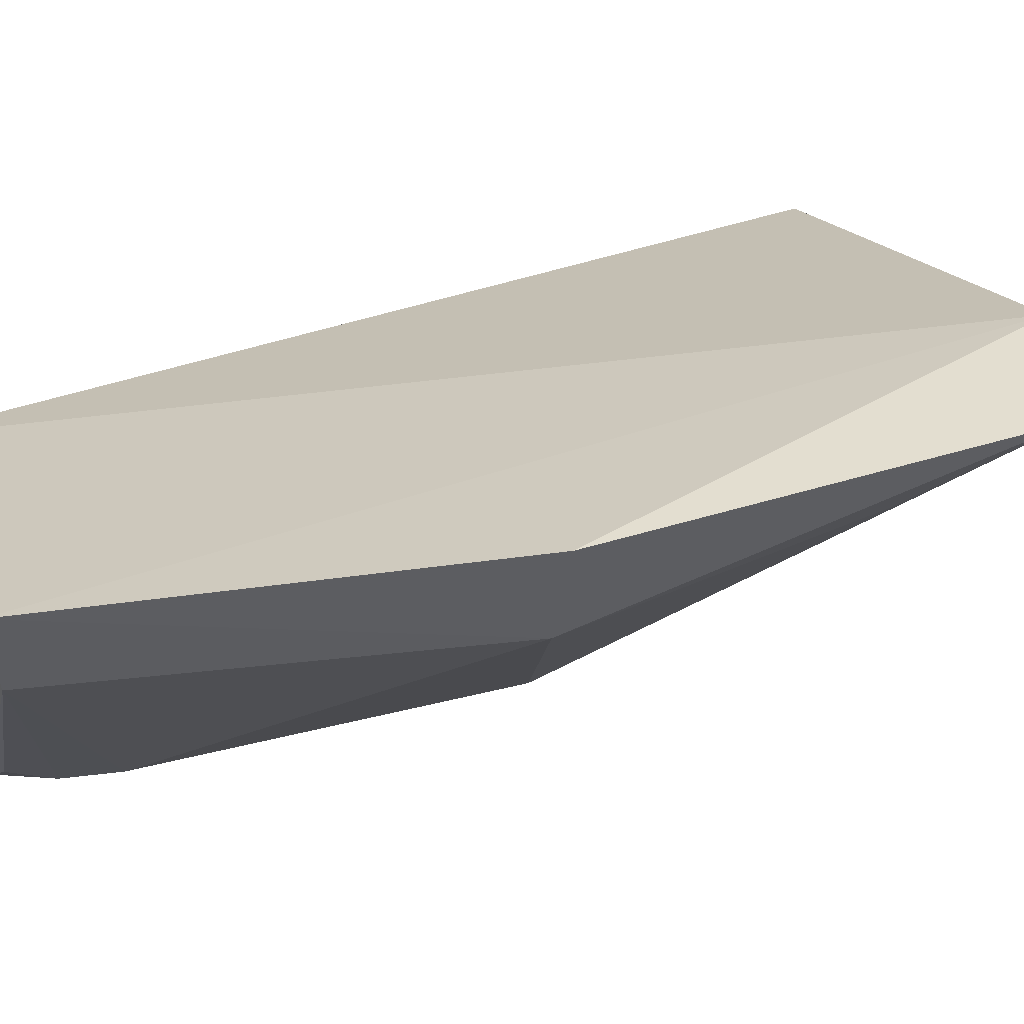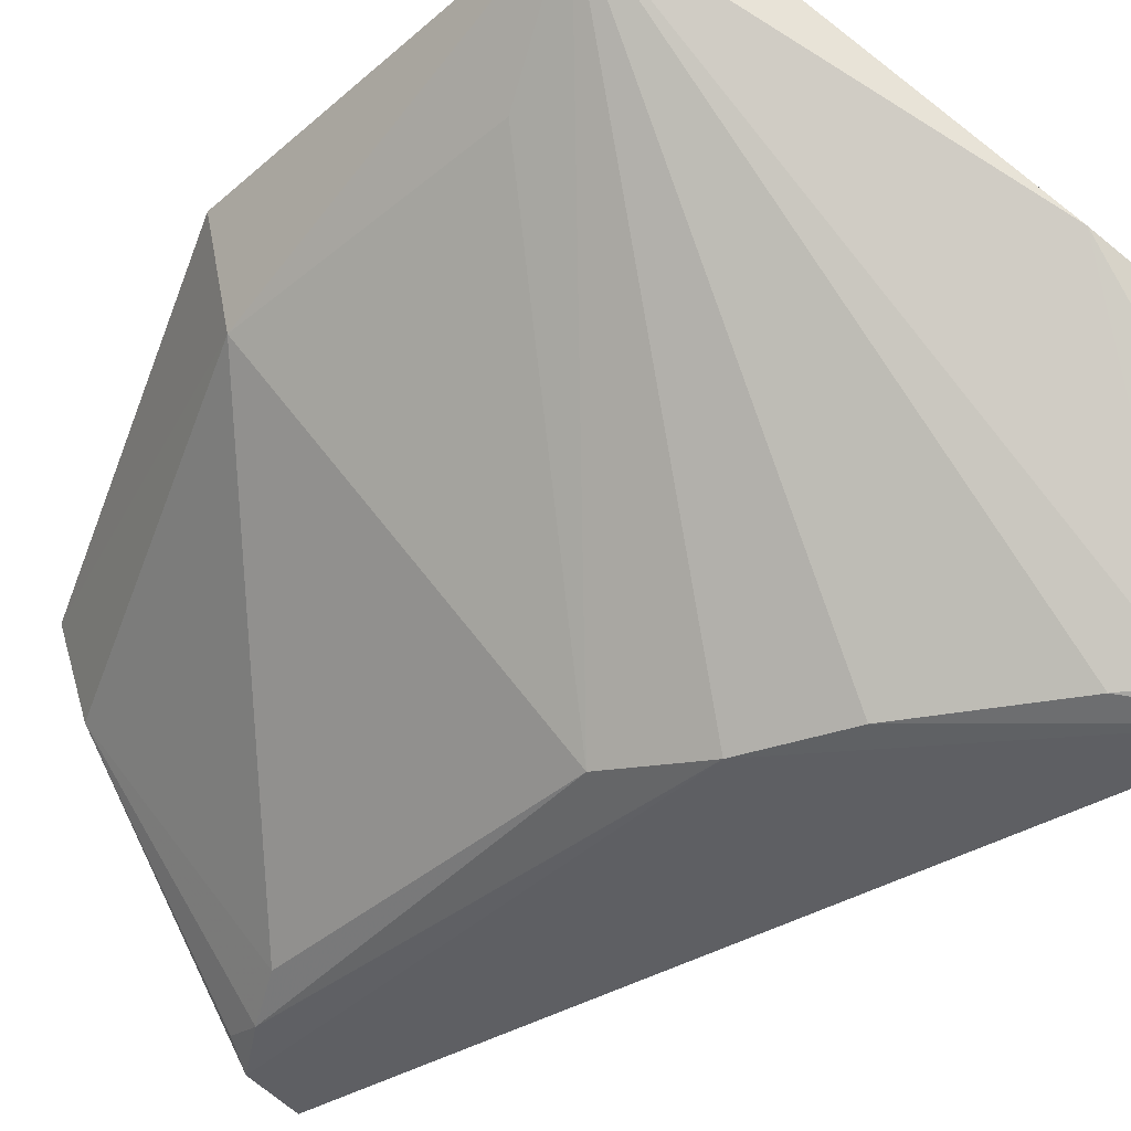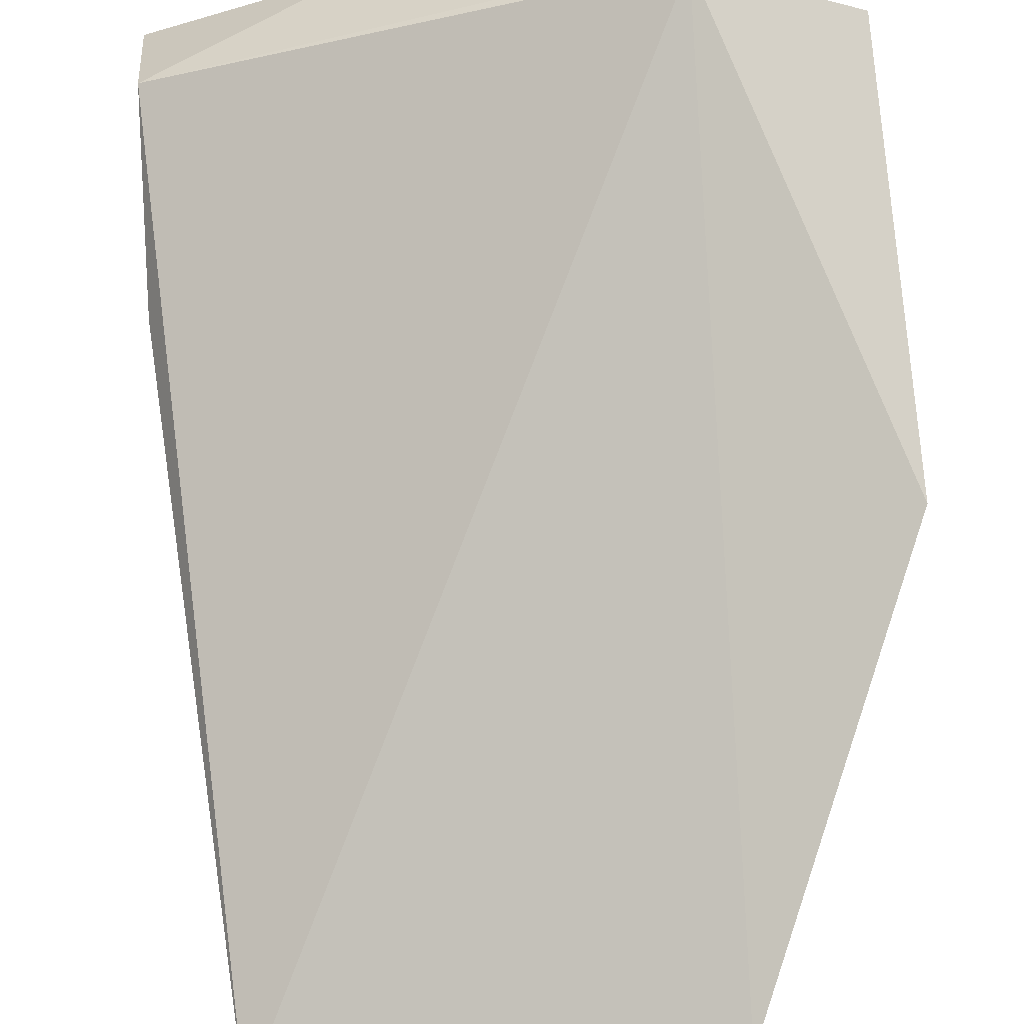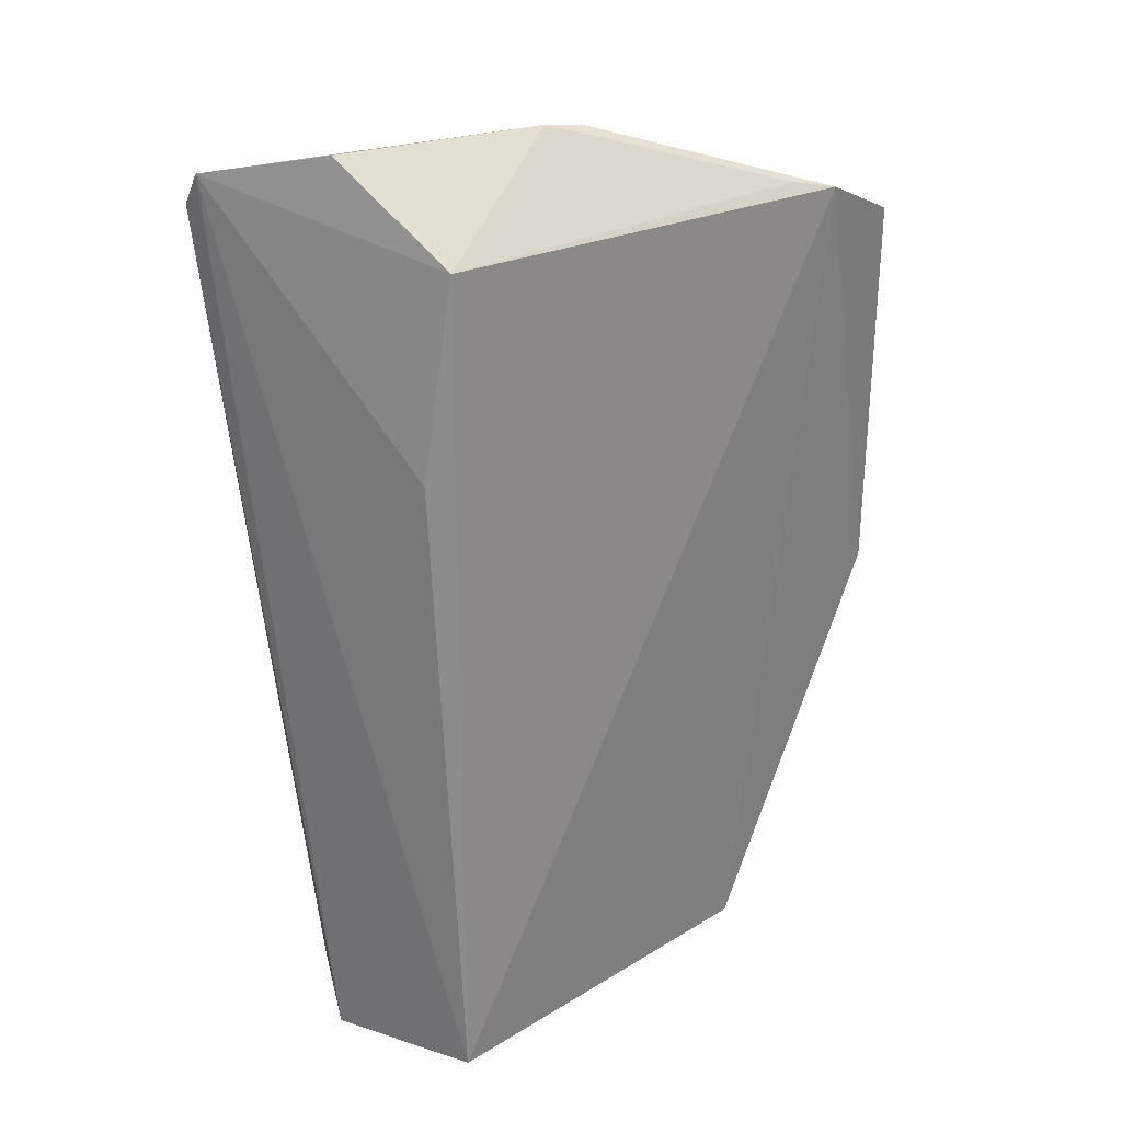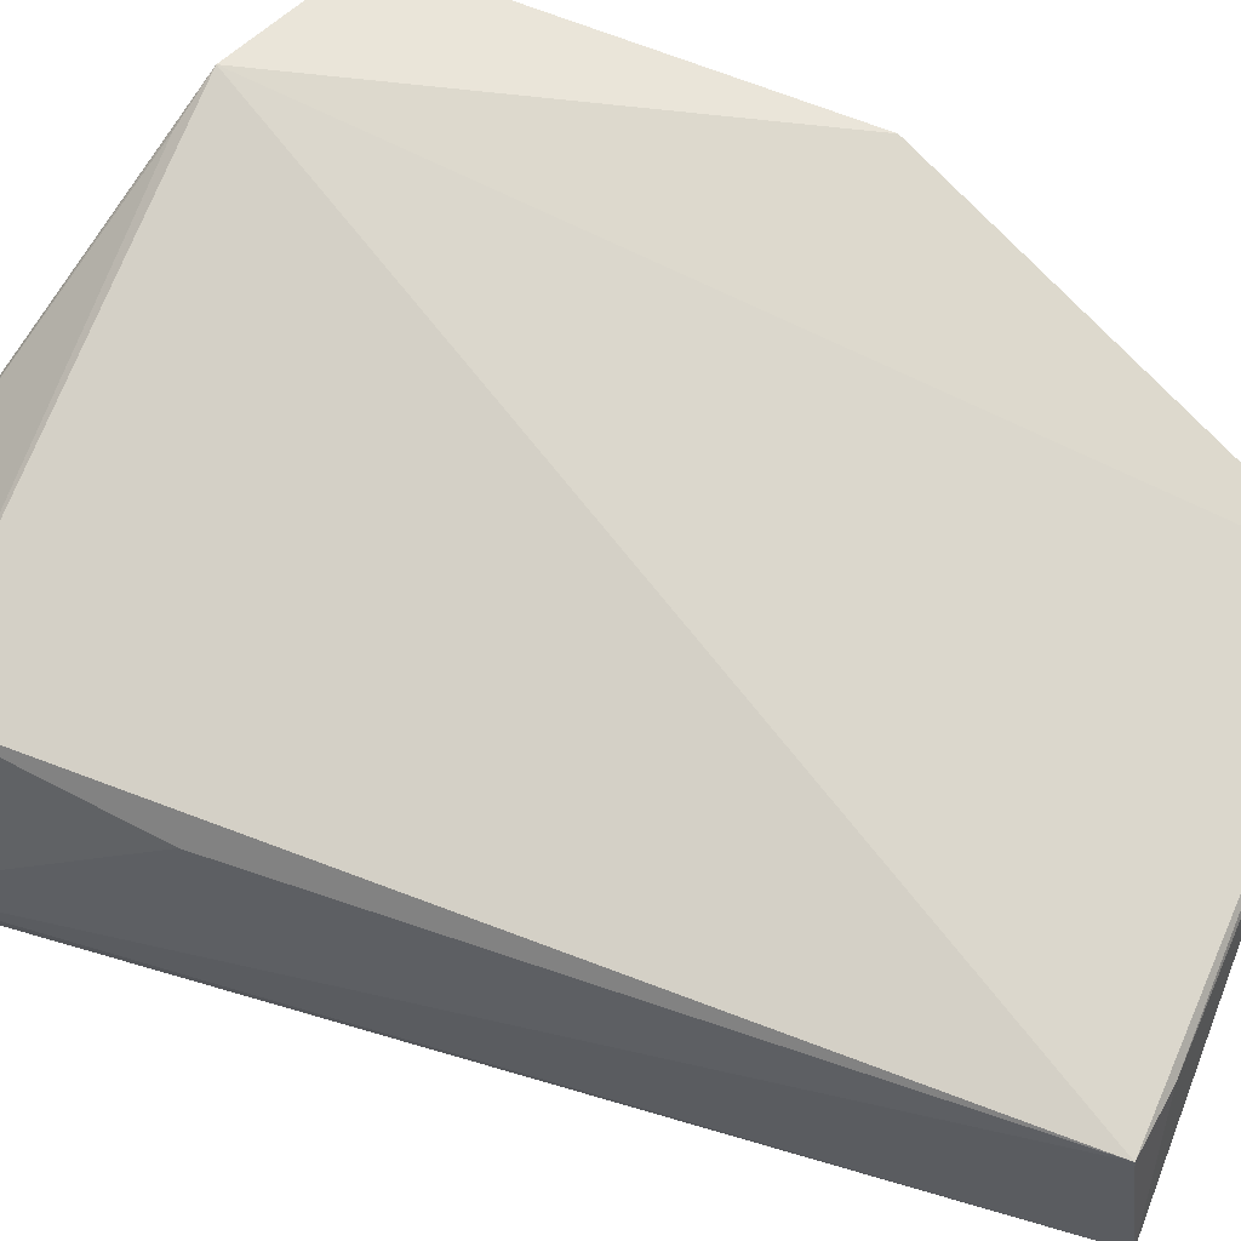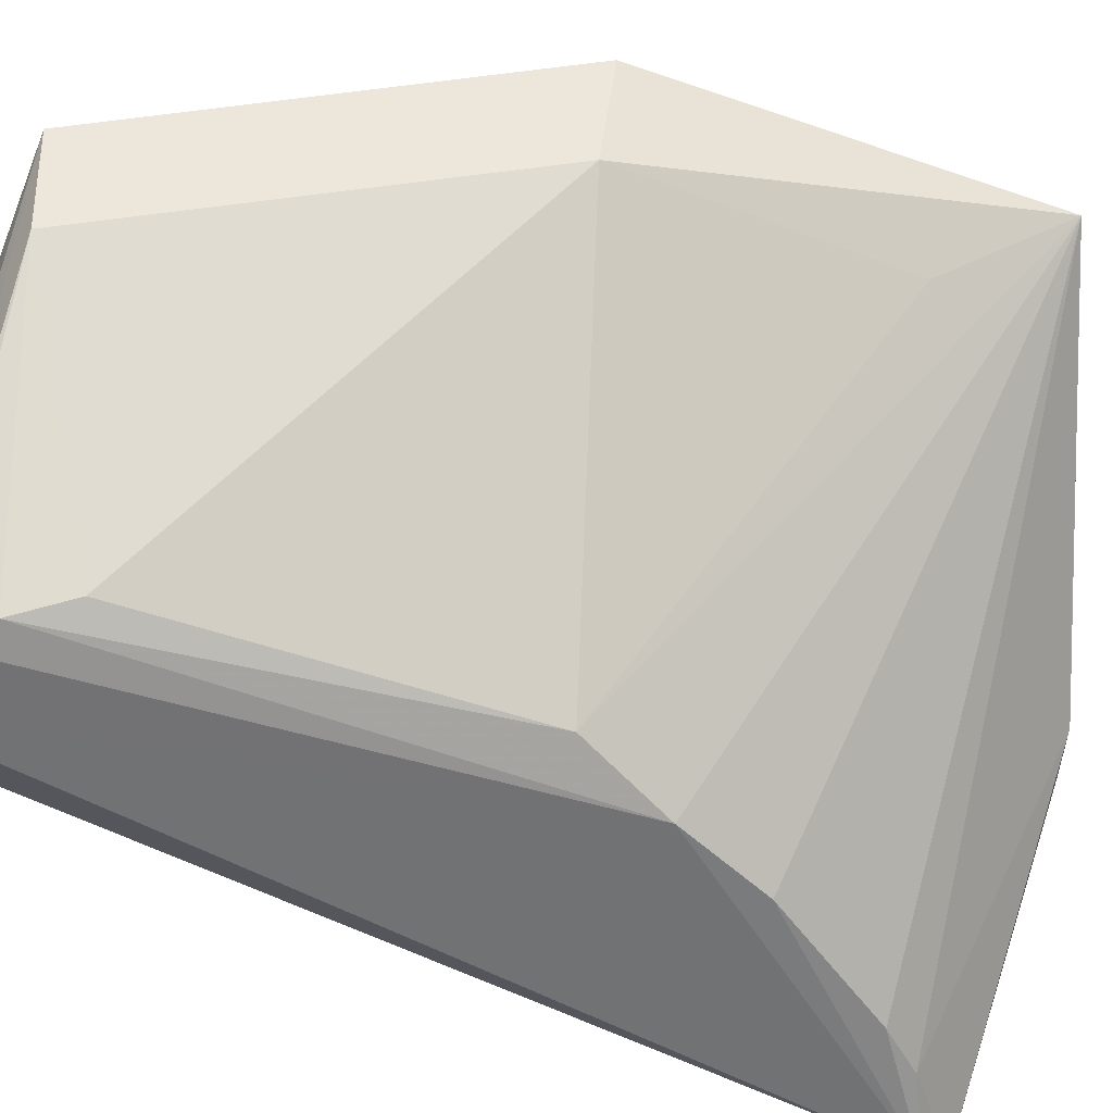
<metadata>
{"format":"obj","ext":"obj","renderer":"f3d","projection":"perspective","resolution":1024,"background":"white","views":[{"elev":38.0,"azim":70.5,"up":"+Z"},{"elev":-39.8,"azim":137.0,"up":"+Z"},{"elev":77.1,"azim":-4.1,"up":"+Z"},{"elev":22.7,"azim":-62.1,"up":"+Y"},{"elev":56.5,"azim":-65.3,"up":"+Z"},{"elev":-53.7,"azim":70.0,"up":"+Z"}]}
</metadata>
<code>
v 0.04982 0.02346 0.02272
v 0.05017 0.004055 0.0222
v 0.03471 0.008024 0.002109
v 0.02017 0.02759 0.0009717
v 0.02074 0.02596 0.01415
v 0.03033 0.01726 0.001368
v 0.04862 0.003861 0.01706
v 0.04316 0.02591 0.02255
v 0.02297 -0.01538 0.01293
v 0.03256 0.01256 0.001308
v 0.02562 0.02379 0.001473
v 0.04738 0.01768 0.01848
v 0.03223 0.03017 0.01434
v 0.04226 -0.01535 0.01831
v 0.02059 0.01617 0.01268
v 0.02827 -0.0156 0.000989
v 0.02047 0.03045 0.008529
v 0.03011 0.03047 0.0136
v 0.02364 0.02594 0.001675
v 0.01971 0.02912 0.001957
v 0.02397 -0.01607 0.004703
v 0.03317 -0.01225 0.001495
v 0.0409 0.02649 0.02127
v 0.02577 -0.01564 0.01333
v 0.03155 -0.01484 0.001111
v 0.0345 -0.009679 0.002271
v 0.04088 -0.01482 0.01363
v 0.03621 -0.01562 0.01595
v 0.03278 -0.01439 0.0022
f 7 1 2
f 8 2 1
f 9 8 5
f 10 6 1
f 10 1 3
f 10 4 6
f 11 6 4
f 11 1 6
f 12 7 3
f 12 3 1
f 12 1 7
f 13 8 1
f 14 2 8
f 14 8 9
f 14 7 2
f 15 9 5
f 16 4 10
f 18 8 13
f 18 17 5
f 19 11 4
f 19 13 1
f 19 1 11
f 20 9 15
f 20 15 5
f 20 5 17
f 20 17 18
f 20 18 13
f 20 19 4
f 20 13 19
f 21 4 16
f 21 20 4
f 21 9 20
f 21 16 14
f 22 10 3
f 23 18 5
f 23 5 8
f 23 8 18
f 24 14 9
f 24 9 21
f 25 16 10
f 25 10 22
f 25 14 16
f 26 22 3
f 26 3 7
f 27 7 14
f 27 14 25
f 27 26 7
f 27 22 26
f 28 24 21
f 28 21 14
f 28 14 24
f 29 27 25
f 29 25 22
f 29 22 27

</code>
